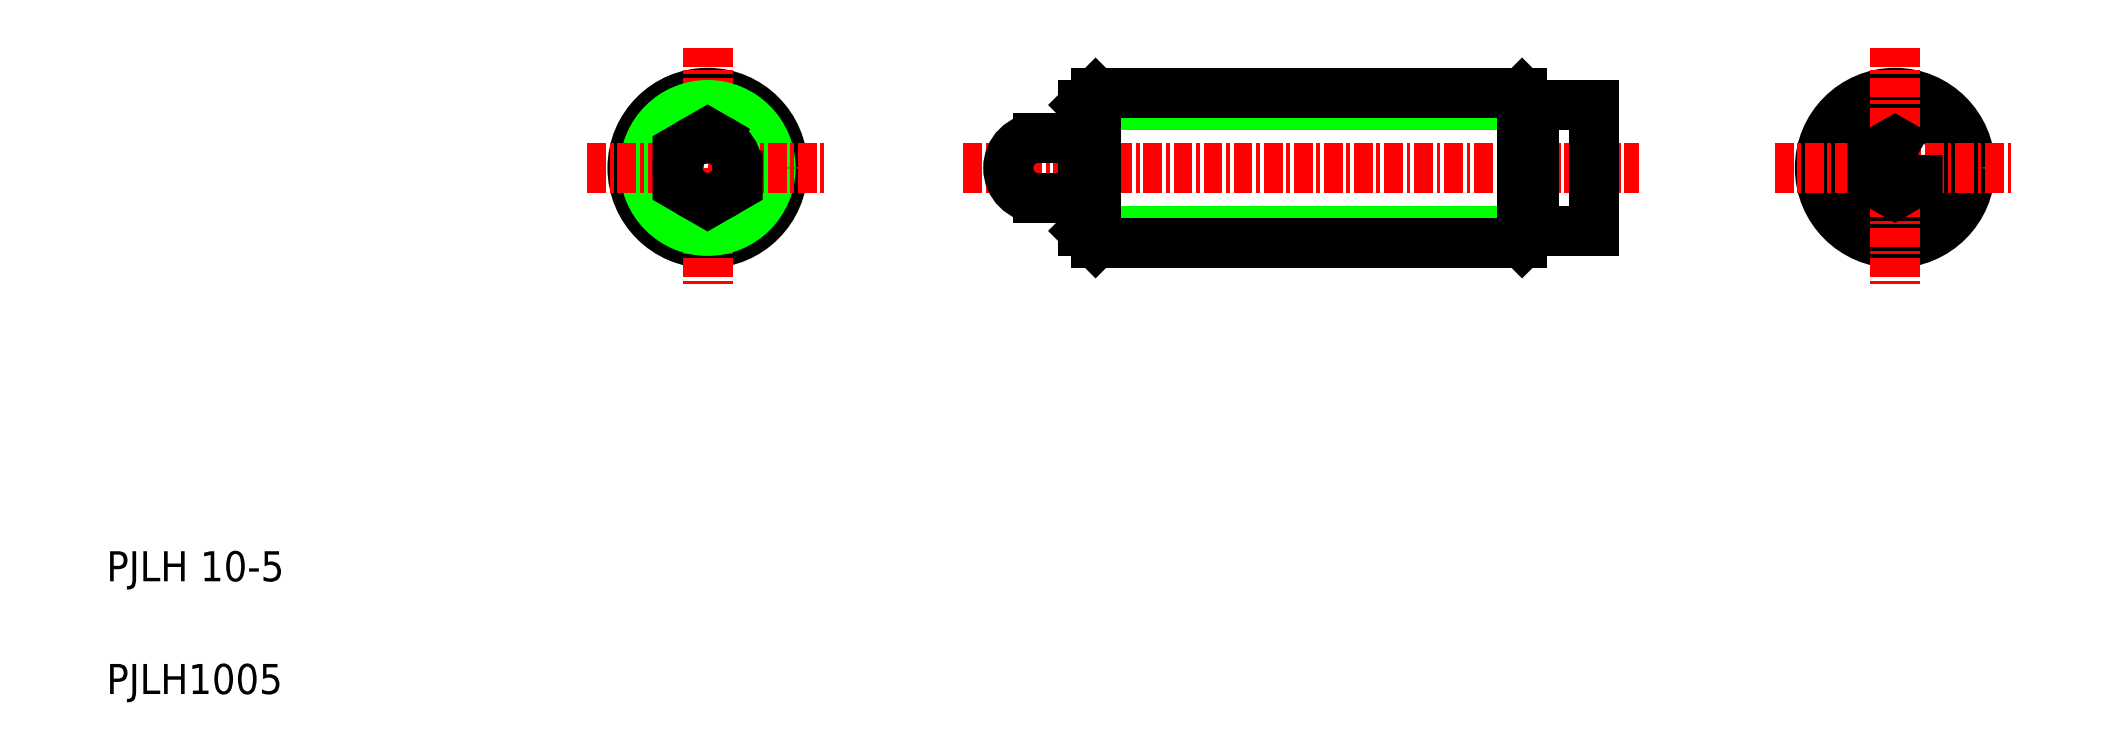
<metadata>
{"format":"dxf","ext":"dxf","renderer":"ezdxf+matplotlib","layout":"modelspace","background":"white","min_lineweight":24,"dpi":150}
</metadata>
<code>
0
SECTION
2
ENTITIES
0
TEXT
8
0
10
5
20
5
30
0
40
2
1
PJLH1005
0
TEXT
8
0
10
5
20
12.5
30
0
40
2
1
PJLH 10-5
0
LINE
8
0
10
100
20
44.19
30
0
11
104
21
44.19
31
0
0
LINE
8
0
10
100
20
35.81
30
0
11
104
21
35.81
31
0
0
LINE
8
CENTER
10
62
20
40
30
0
11
107
21
40
31
0
0
LINE
8
0
10
70
20
35.81
30
0
11
100
21
35.81
31
0
0
LINE
8
0
10
70
20
44.19
30
0
11
100
21
44.19
31
0
0
LINE
8
0
10
70.81
20
35
30
0
11
99.19
21
35
31
0
0
LINE
8
0
10
70.81
20
45
30
0
11
99.19
21
45
31
0
0
LINE
8
0
10
67
20
38
30
0
11
70
21
38
31
0
0
LINE
8
0
10
67
20
42
30
0
11
70
21
42
31
0
0
LINE
8
0
10
70.81
20
45
30
0
11
70.81
21
35
31
0
0
LINE
8
0
10
70
20
35.81
30
0
11
70.81
21
35
31
0
0
LINE
8
0
10
70
20
35.81
30
0
11
70
21
44.19
31
0
0
LINE
8
0
10
70
20
44.19
30
0
11
70.81
21
45
31
0
0
LINE
8
0
10
99.19
20
45
30
0
11
99.19
21
35
31
0
0
LINE
8
0
10
100
20
35.81
30
0
11
100
21
44.19
31
0
0
LINE
8
0
10
100
20
35.81
30
0
11
99.19
21
35
31
0
0
LINE
8
0
10
100
20
44.19
30
0
11
99.19
21
45
31
0
0
CIRCLE
8
0
10
124
20
40
30
0
40
5
0
CIRCLE
8
0
10
124
20
40
30
0
40
4.188
0
LINE
8
CENTER
10
116
20
40
30
0
11
132
21
40
31
0
0
LINE
8
0
10
104
20
44.19
30
0
11
104
21
35.81
31
0
0
LINE
8
CENTER
10
124
20
48
30
0
11
124
21
32
31
0
0
POLYLINE
8
0
66
     1
10
0
20
0
30
0
70
     1
0
VERTEX
8
0
10
125.5
20
40.87
30
0
0
VERTEX
8
0
10
124
20
41.73
30
0
0
VERTEX
8
0
10
122.5
20
40.87
30
0
0
VERTEX
8
0
10
122.5
20
39.13
30
0
0
VERTEX
8
0
10
124
20
38.27
30
0
0
VERTEX
8
0
10
125.5
20
39.13
30
0
0
SEQEND
8
0
0
ARC
8
0
10
67
20
40
30
0
40
2
50
90
51
270
0
CIRCLE
8
0
10
45
20
40
30
0
40
5
0
LINE
8
CENTER
10
45
20
48
30
0
11
45
21
32
31
0
0
CIRCLE
8
0
10
45
20
40
30
0
40
4.188
0
LINE
8
CENTER
10
37
20
40
30
0
11
53
21
40
31
0
0
POLYLINE
8
0
66
     1
10
0
20
0
30
0
70
     1
0
VERTEX
8
0
10
47
20
41.15
30
0
0
VERTEX
8
0
10
45
20
42.31
30
0
0
VERTEX
8
0
10
43
20
41.15
30
0
0
VERTEX
8
0
10
43
20
38.85
30
0
0
VERTEX
8
0
10
45
20
37.69
30
0
0
VERTEX
8
0
10
47
20
38.85
30
0
0
SEQEND
8
0
0
CIRCLE
8
0
10
45
20
40
30
0
40
2
0
ENDSEC
0
EOF

</code>
